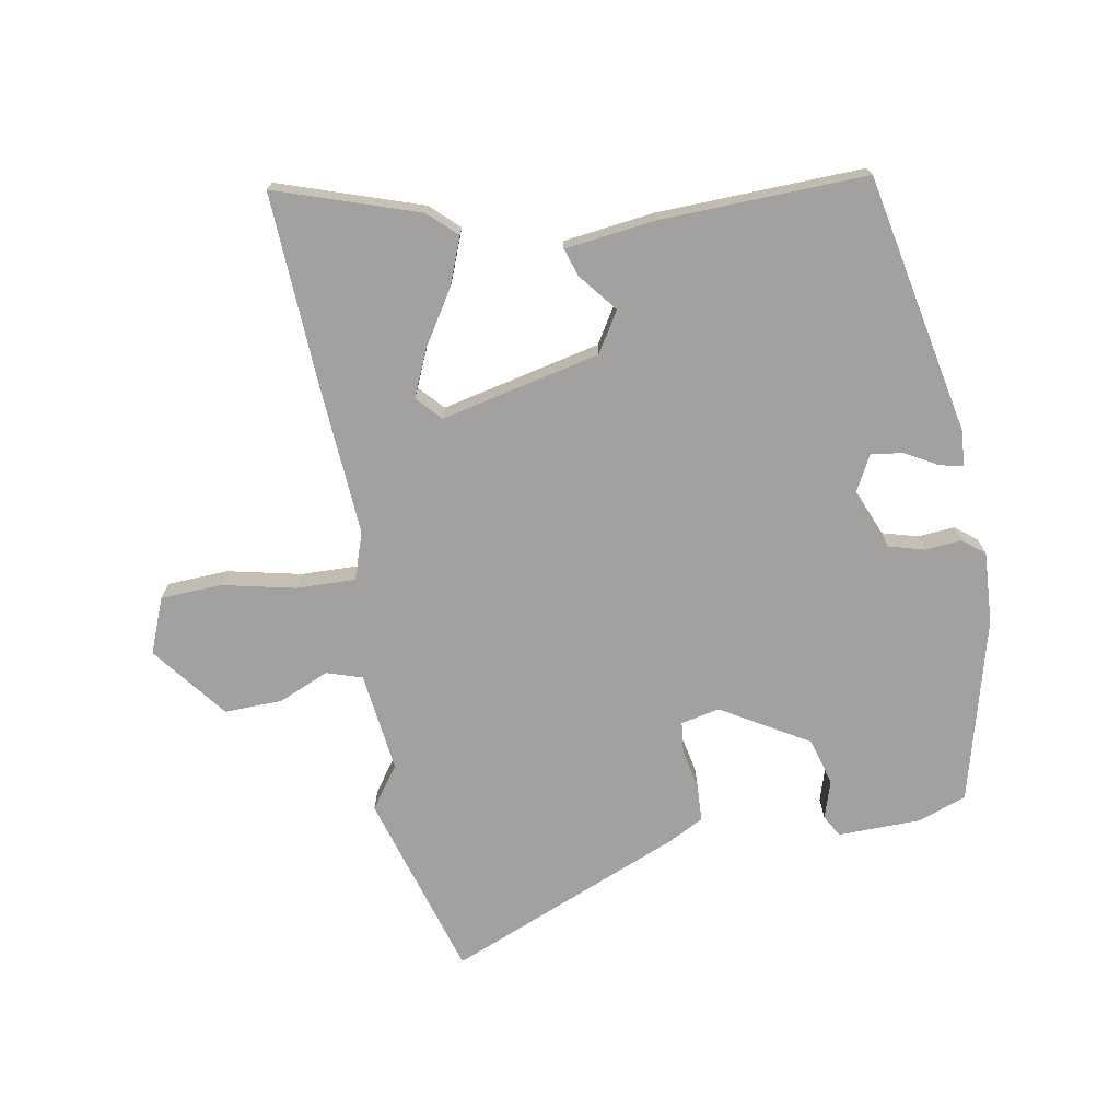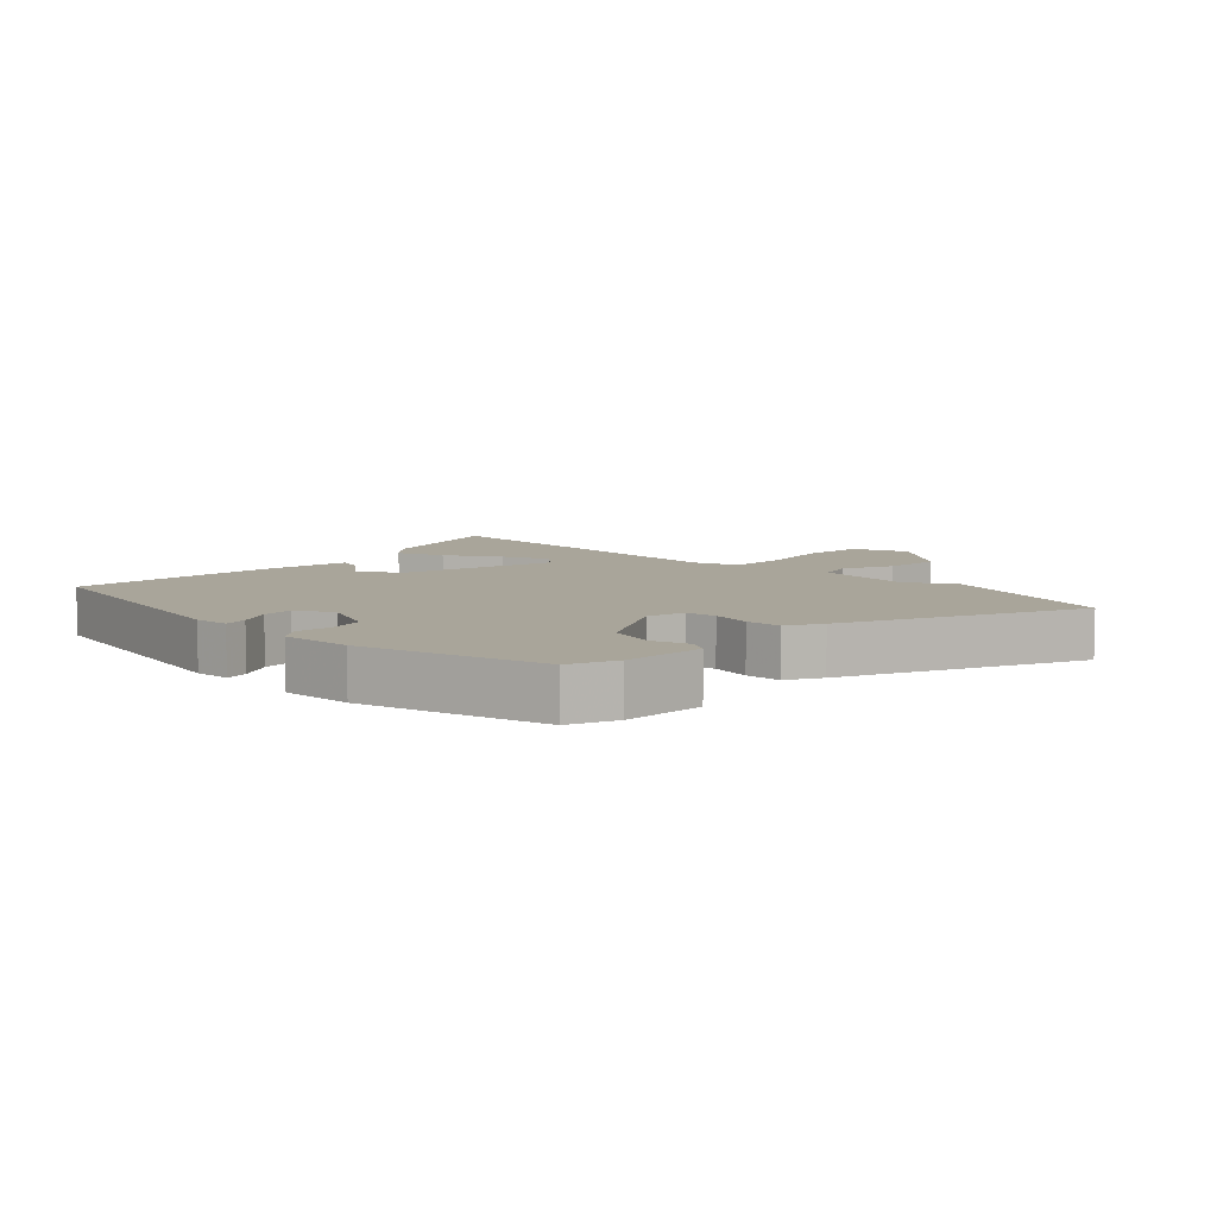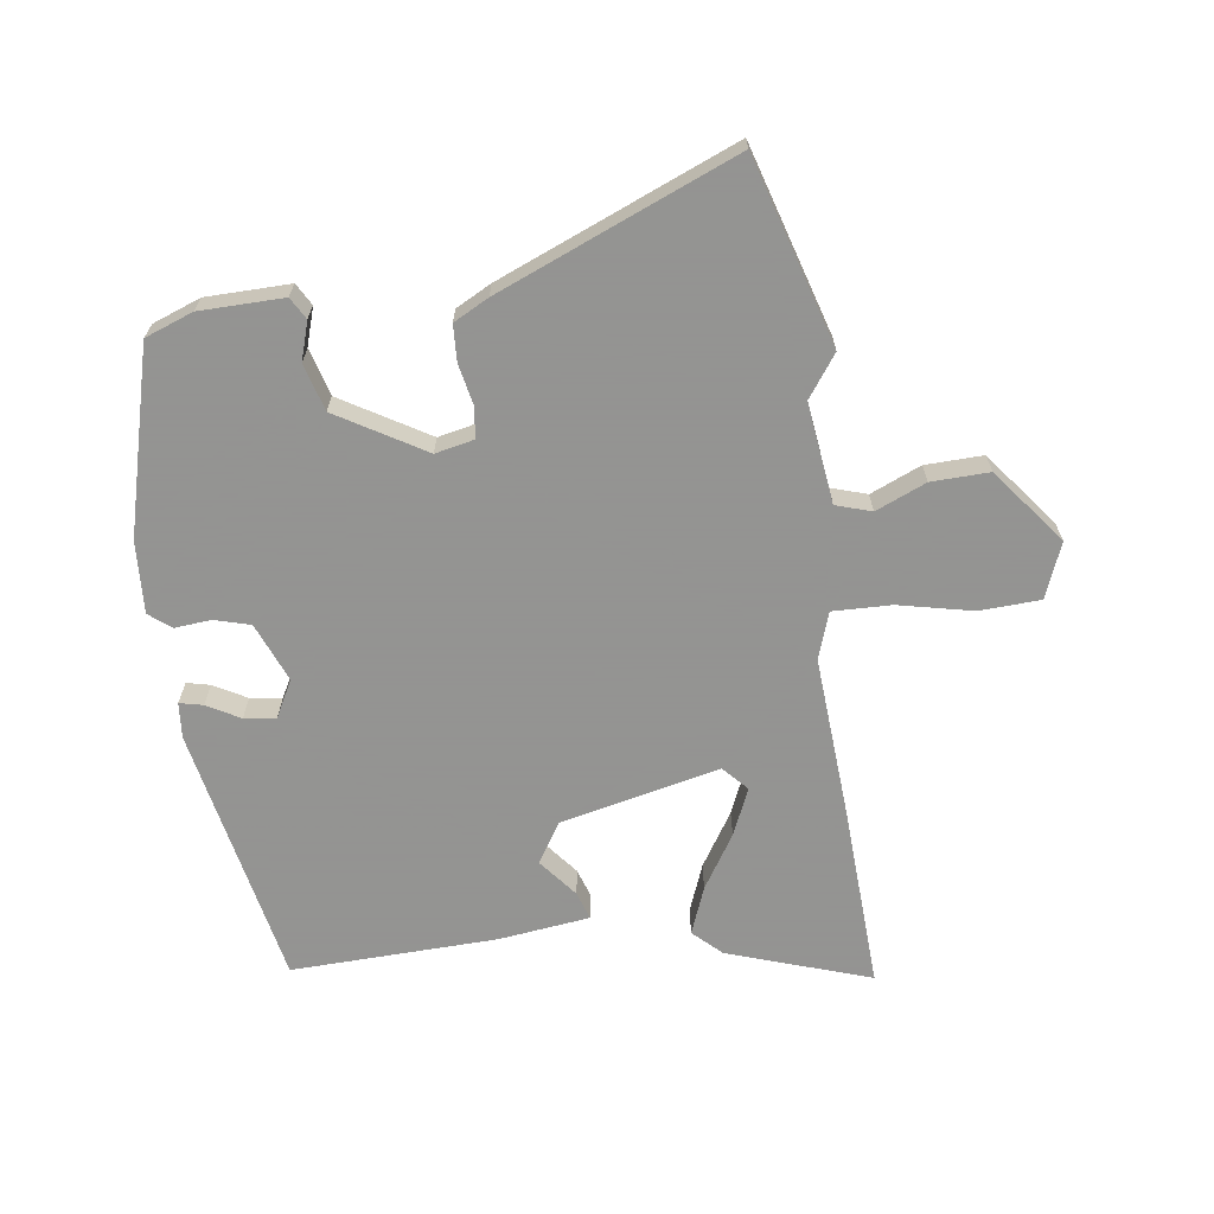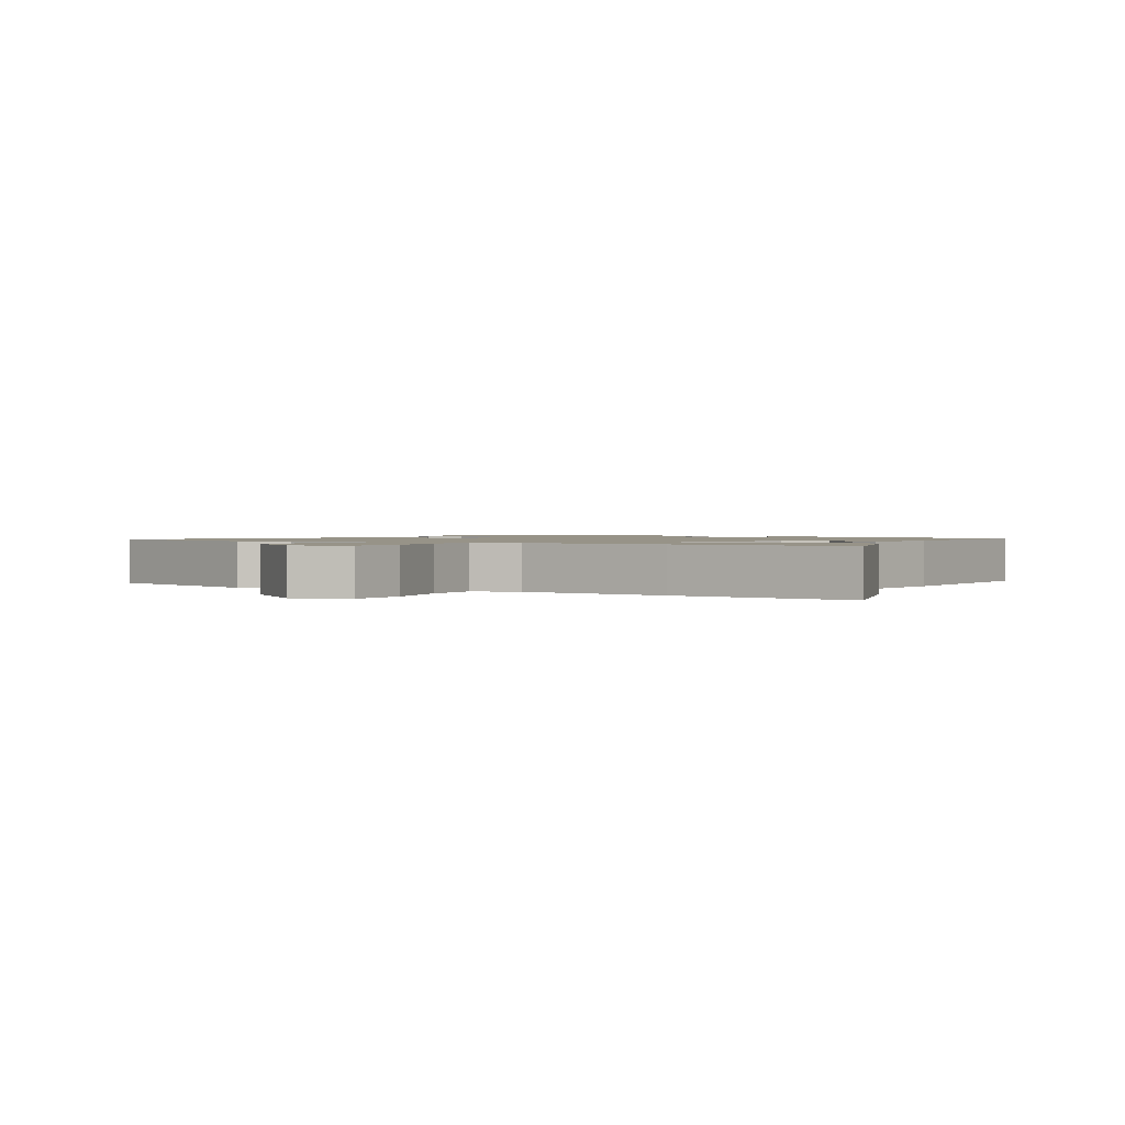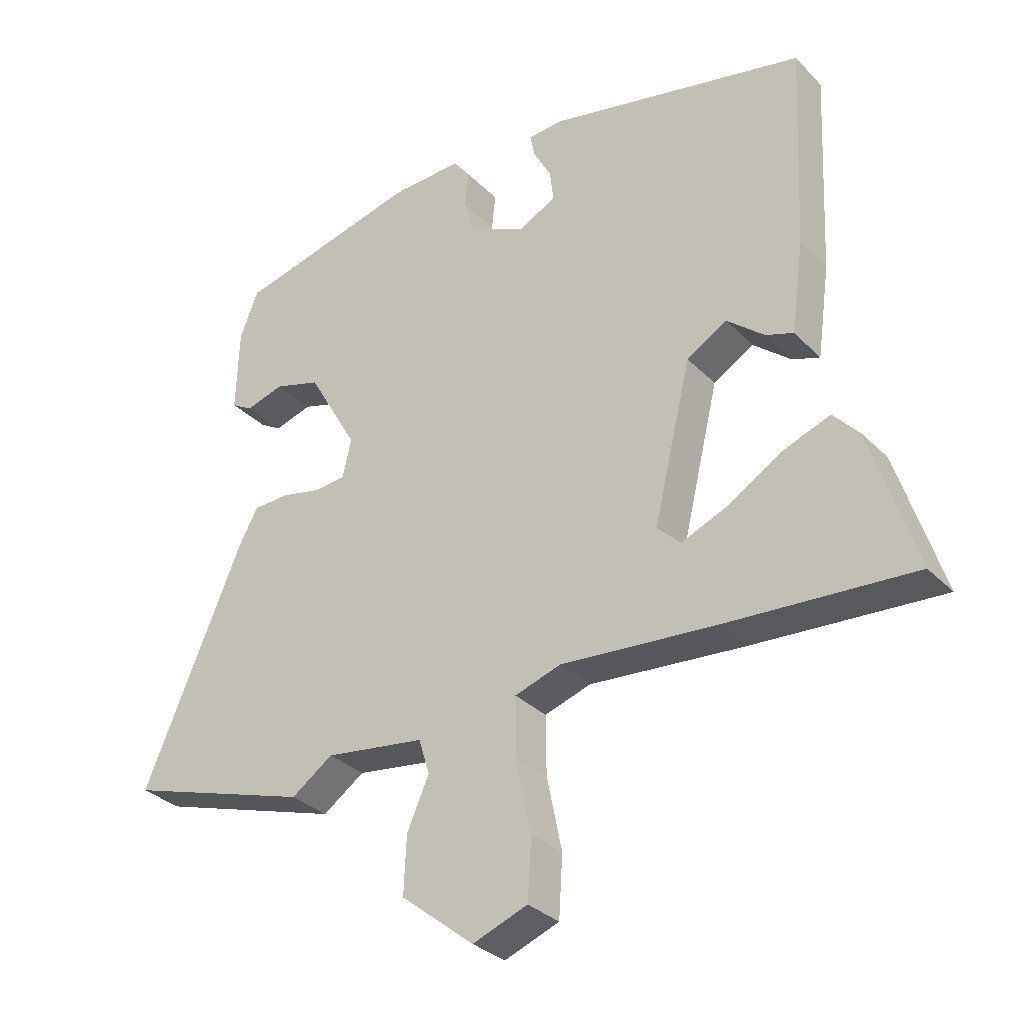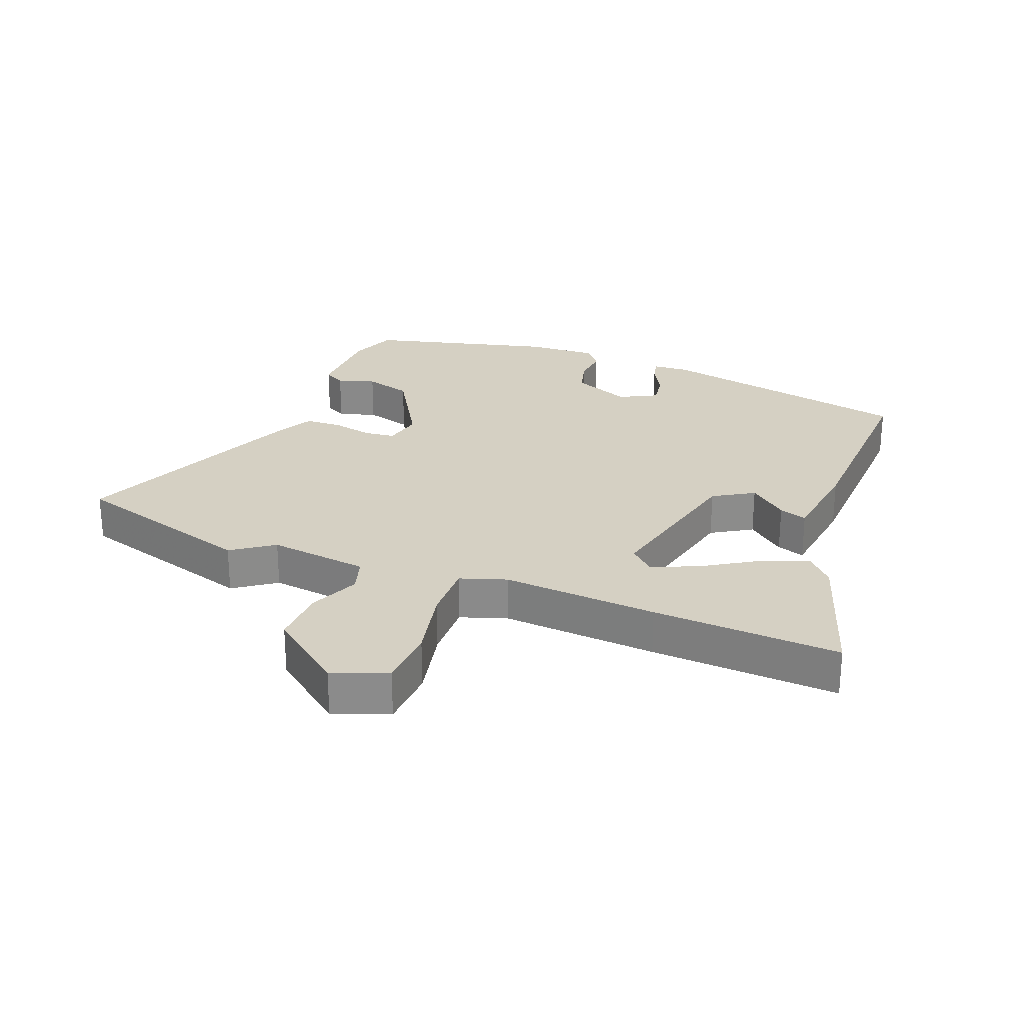
<metadata>
{"format":"obj","ext":"obj","renderer":"f3d","projection":"perspective","resolution":1024,"background":"white","views":[{"elev":-72.2,"azim":-80.7,"up":"+Y"},{"elev":7.5,"azim":44.4,"up":"+Y"},{"elev":-66.9,"azim":97.0,"up":"+Y"},{"elev":1.3,"azim":-149.5,"up":"+Y"},{"elev":-31.7,"azim":-144.1,"up":"+Z"},{"elev":26.2,"azim":-159.2,"up":"+Y"}]}
</metadata>
<code>
v -0.321 0.07 -0.489
v -0.618 0.07 -0.508
v -0.546 0.07 -0.283
v -0.505 0.07 -0.238
v -0.43 0.07 -0.266
v -0.345 0.07 -0.318
v -0.271 0.07 -0.349
v -0.233 0.07 -0.313
v -0.293 0.07 -0.063
v -0.357 0.07 -0.025
v -0.416 0.07 -0.074
v -0.46 0.07 -0.089
v -0.48 0.07 0.054
v -0.495 0.07 0.378
v -0.086 0.07 0.466
v -0.03 0.07 0.462
v -0.038 0.07 0.425
v -0.066 0.07 0.373
v -0.072 0.07 0.323
v -0.013 0.07 0.293
v 0.079 0.07 0.332
v 0.094 0.07 0.389
v 0.088 0.07 0.446
v 0.115 0.07 0.481
v 0.228 0.07 0.476
v 0.519 0.07 0.404
v 0.548 0.07 0.329
v 0.552 0.07 0.197
v 0.518 0.07 0.177
v 0.458 0.07 0.195
v 0.384 0.07 0.173
v 0.305 0.07 0.035
v 0.319 0.07 -0.026
v 0.368 0.07 -0.031
v 0.432 0.07 -0.017
v 0.489 0.07 -0.019
v 0.519 0.07 -0.074
v 0.678 0.07 -0.444
v 0.385 0.07 -0.536
v 0.319 0.07 -0.49
v 0.161 0.07 -0.512
v 0.144 0.07 -0.568
v 0.179 0.07 -0.647
v 0.183 0.07 -0.738
v 0.067 0.07 -0.831
v -0.02 0.07 -0.798
v -0.026 0.07 -0.702
v -0.002 0.07 -0.585
v -0.001 0.07 -0.493
v -0.075 0.07 -0.469
v -0.321 0 -0.489
v -0.618 0 -0.508
v -0.546 0 -0.283
v -0.505 0 -0.238
v -0.43 0 -0.266
v -0.345 0 -0.318
v -0.271 0 -0.349
v -0.233 0 -0.313
v -0.293 0 -0.063
v -0.357 0 -0.025
v -0.416 0 -0.074
v -0.46 0 -0.089
v -0.48 0 0.054
v -0.495 0 0.378
v -0.086 0 0.466
v -0.03 0 0.462
v -0.038 0 0.425
v -0.066 0 0.373
v -0.072 0 0.323
v -0.013 0 0.293
v 0.079 0 0.332
v 0.094 0 0.389
v 0.088 0 0.446
v 0.115 0 0.481
v 0.228 0 0.476
v 0.519 0 0.404
v 0.548 0 0.329
v 0.552 0 0.197
v 0.518 0 0.177
v 0.458 0 0.195
v 0.384 0 0.173
v 0.305 0 0.035
v 0.319 0 -0.026
v 0.368 0 -0.031
v 0.432 0 -0.017
v 0.489 0 -0.019
v 0.519 0 -0.074
v 0.678 0 -0.444
v 0.385 0 -0.536
v 0.319 0 -0.49
v 0.161 0 -0.512
v 0.144 0 -0.568
v 0.179 0 -0.647
v 0.183 0 -0.738
v 0.067 0 -0.831
v -0.02 0 -0.798
v -0.026 0 -0.702
v -0.002 0 -0.585
v -0.001 0 -0.493
v -0.075 0 -0.469
f 46 47 48
f 45 46 48
f 44 45 48
f 43 44 48
f 42 43 48
f 41 42 48 49
f 40 41 49 50
f 38 39 40
f 37 38 40
f 36 37 40
f 35 36 40
f 34 35 40
f 33 34 40 50
f 28 29 30
f 27 28 30
f 26 27 30
f 25 26 30
f 24 25 30
f 23 24 30
f 22 23 30
f 21 22 30 31
f 20 21 31 32
f 16 17 18
f 15 16 18
f 14 15 18
f 13 14 18
f 12 13 18
f 11 12 18
f 10 11 18
f 9 10 18 19
f 32 33 50
f 20 32 50
f 19 20 50
f 9 19 50
f 8 9 50
f 3 4 5 6
f 3 6 7
f 2 3 7
f 1 2 7
f 1 7 8 50
f 98 97 96
f 98 96 95
f 98 95 94
f 98 94 93
f 98 93 92
f 99 98 92 91
f 100 99 91 90
f 90 89 88
f 90 88 87
f 90 87 86
f 90 86 85
f 90 85 84
f 100 90 84 83
f 80 79 78
f 80 78 77
f 80 77 76
f 80 76 75
f 80 75 74
f 80 74 73
f 80 73 72
f 81 80 72 71
f 82 81 71 70
f 68 67 66
f 68 66 65
f 68 65 64
f 68 64 63
f 68 63 62
f 68 62 61
f 68 61 60
f 69 68 60 59
f 100 83 82
f 100 82 70
f 100 70 69
f 100 69 59
f 100 59 58
f 56 55 54 53
f 57 56 53
f 57 53 52
f 57 52 51
f 100 58 57 51
f 1 51 52 2
f 2 52 53 3
f 3 53 54 4
f 4 54 55 5
f 5 55 56 6
f 6 56 57 7
f 7 57 58 8
f 8 58 59 9
f 9 59 60 10
f 10 60 61 11
f 11 61 62 12
f 12 62 63 13
f 13 63 64 14
f 14 64 65 15
f 15 65 66 16
f 16 66 67 17
f 17 67 68 18
f 18 68 69 19
f 19 69 70 20
f 20 70 71 21
f 21 71 72 22
f 22 72 73 23
f 23 73 74 24
f 24 74 75 25
f 25 75 76 26
f 26 76 77 27
f 27 77 78 28
f 28 78 79 29
f 29 79 80 30
f 30 80 81 31
f 31 81 82 32
f 32 82 83 33
f 33 83 84 34
f 34 84 85 35
f 35 85 86 36
f 36 86 87 37
f 37 87 88 38
f 38 88 89 39
f 39 89 90 40
f 40 90 91 41
f 41 91 92 42
f 42 92 93 43
f 43 93 94 44
f 44 94 95 45
f 45 95 96 46
f 46 96 97 47
f 47 97 98 48
f 48 98 99 49
f 49 99 100 50
f 50 100 51 1

</code>
